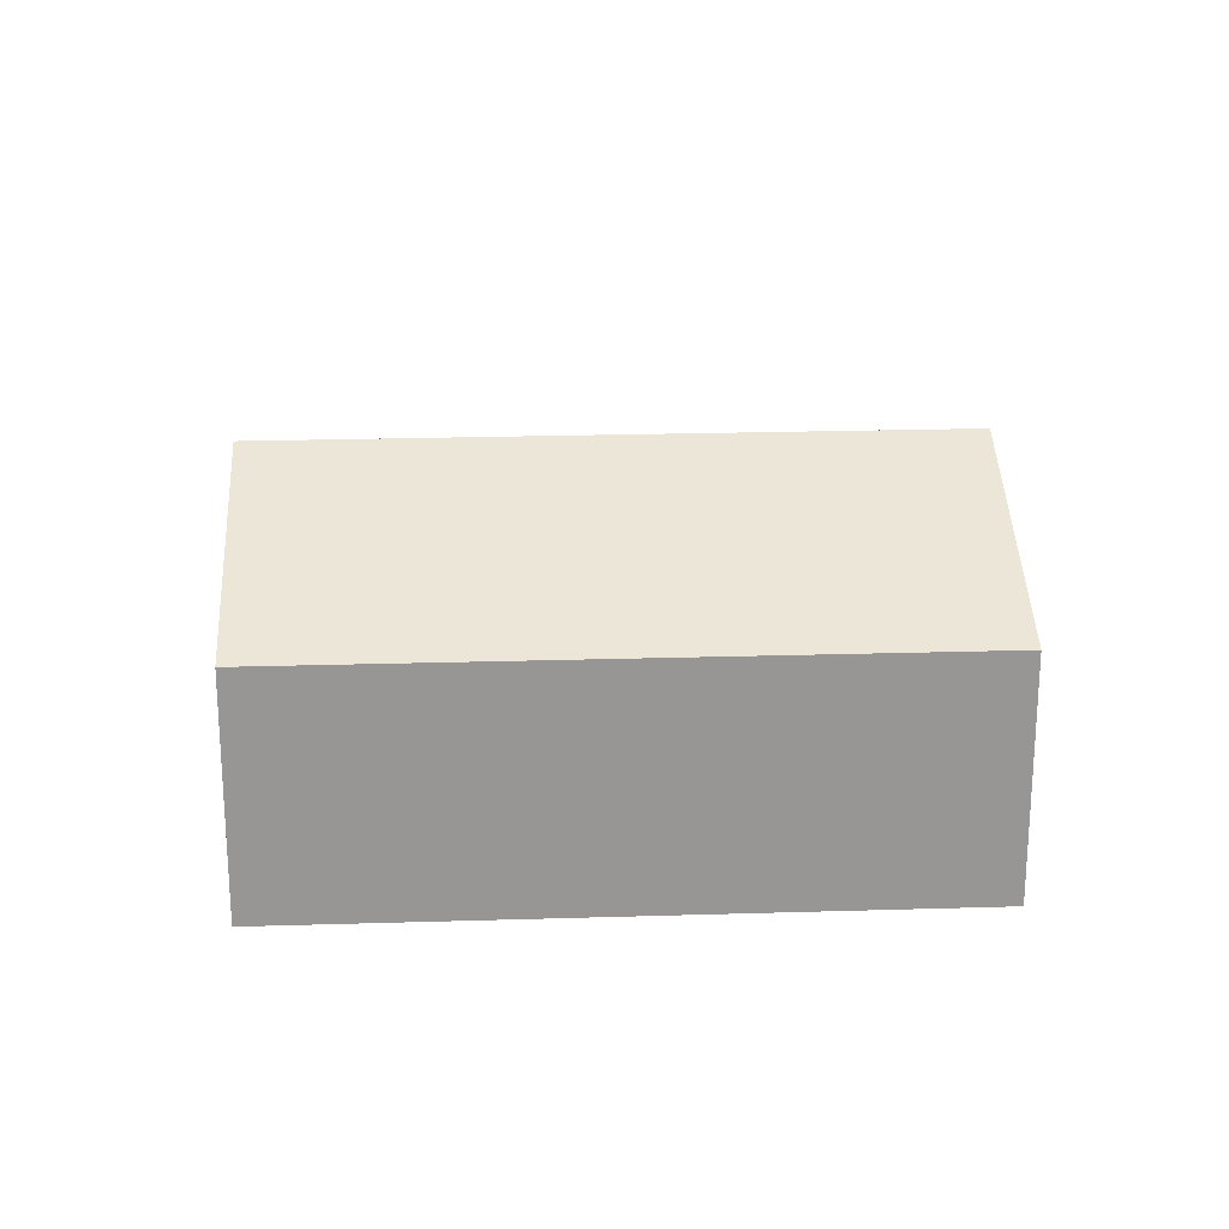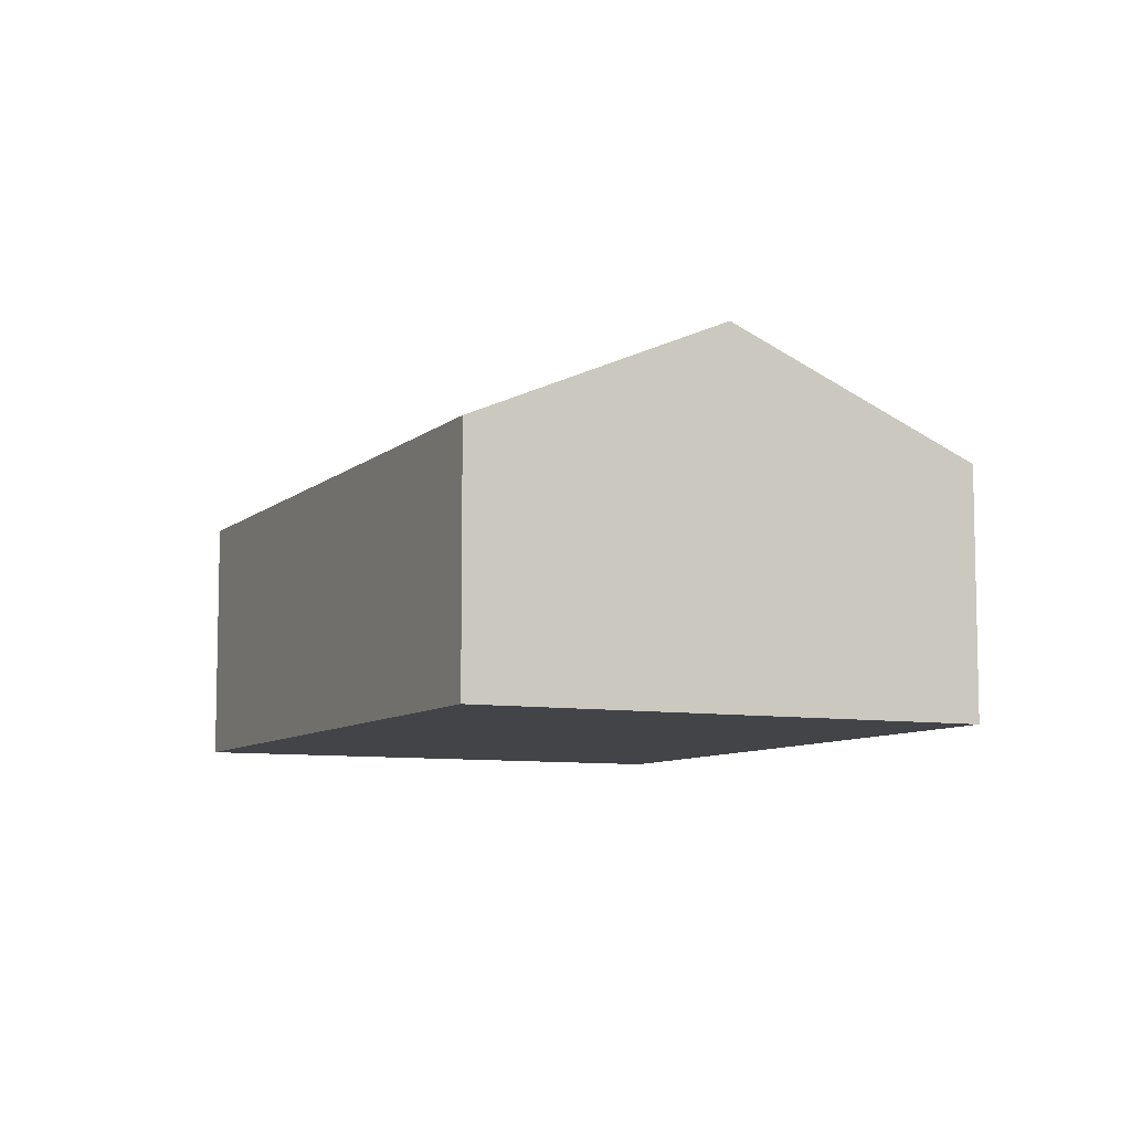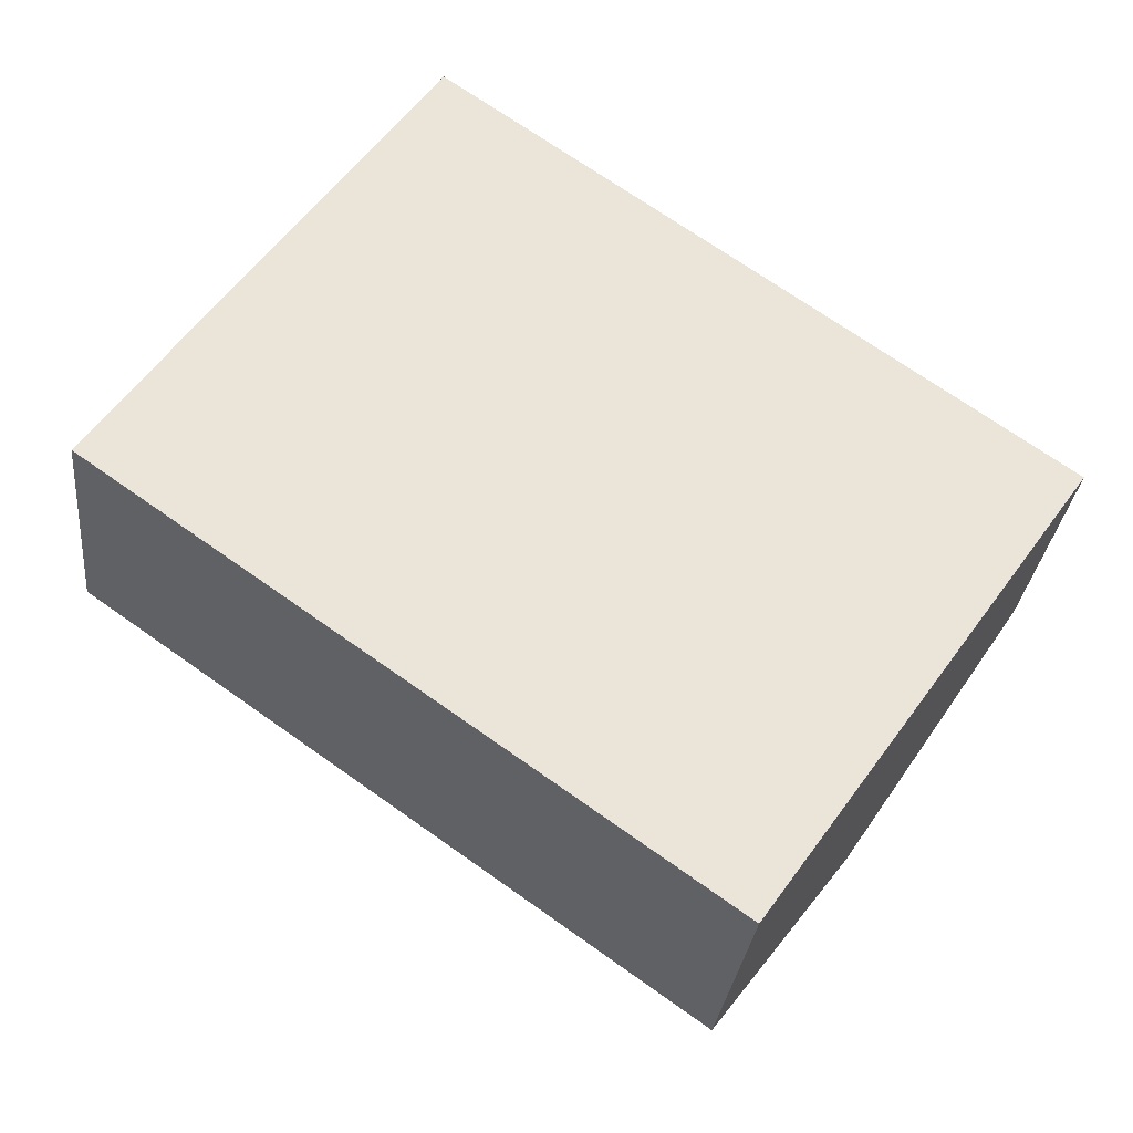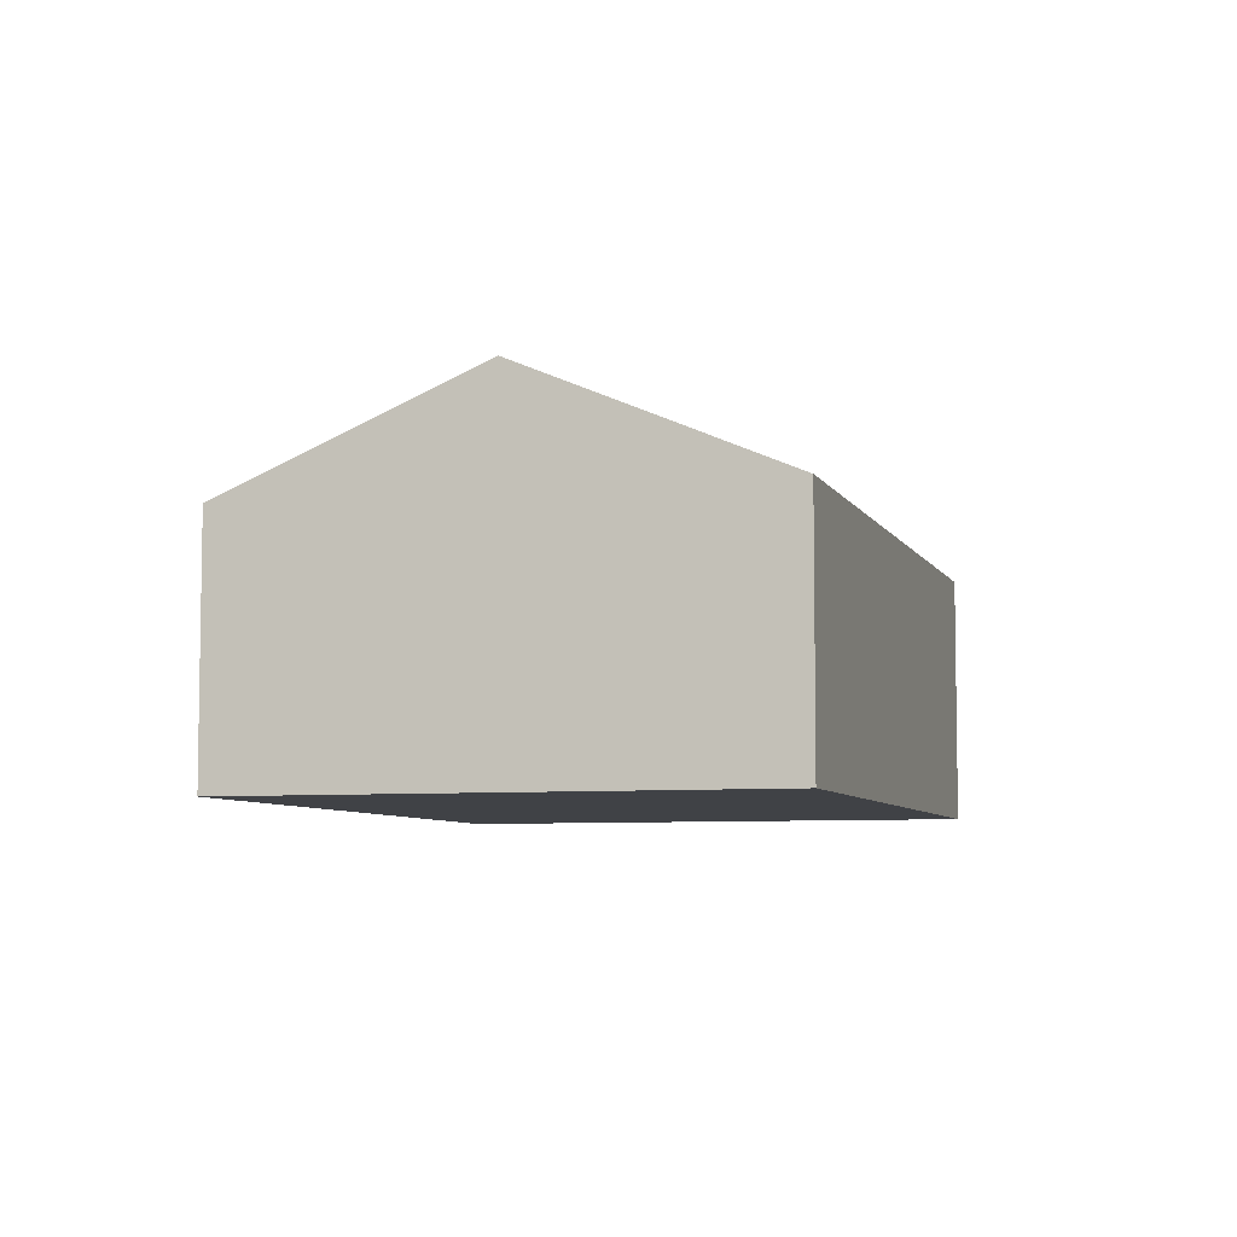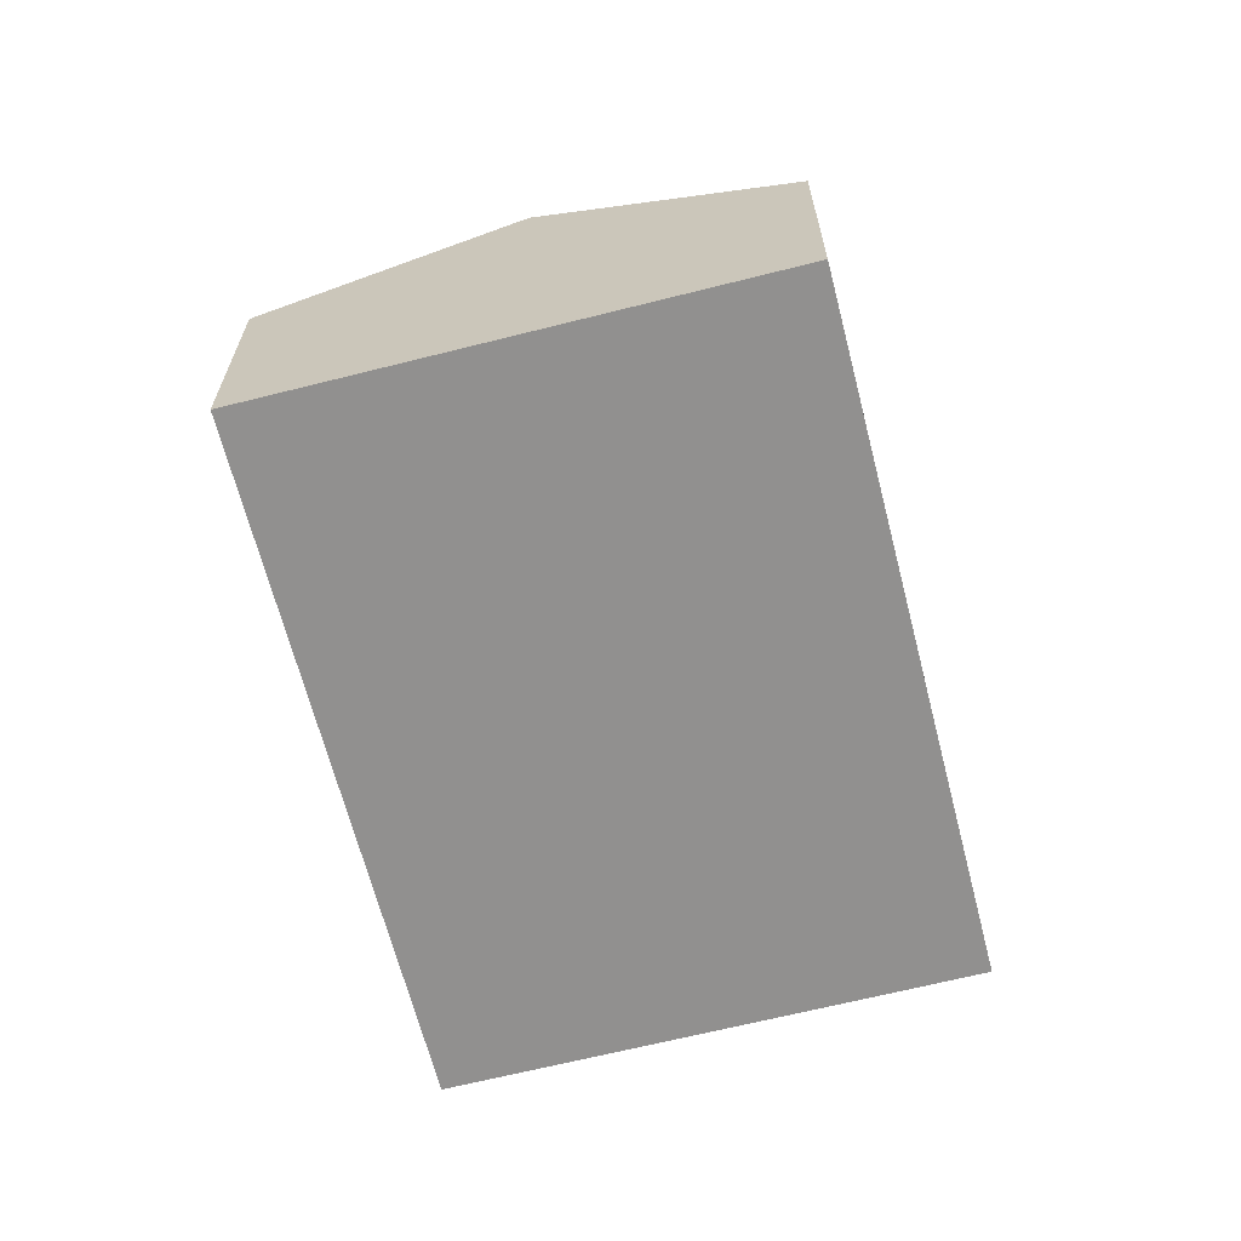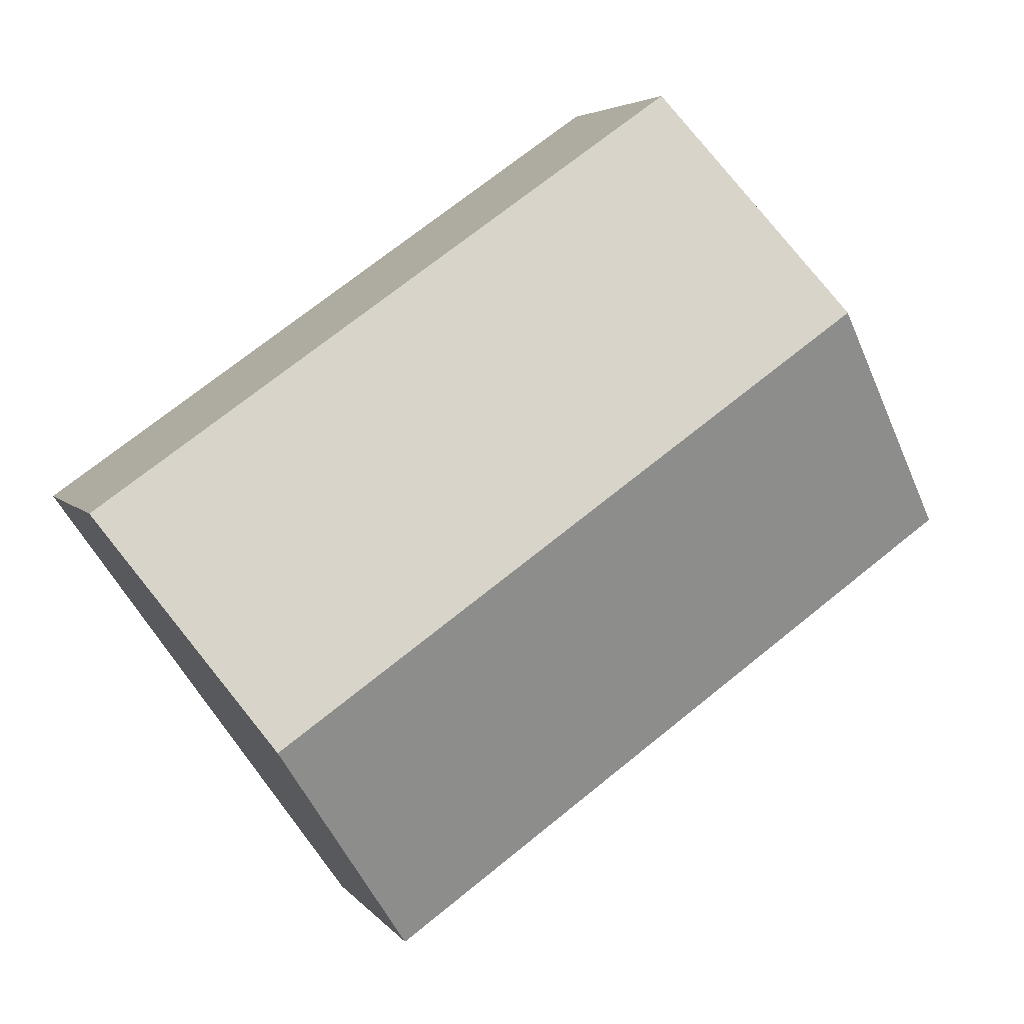
<metadata>
{"format":"obj","ext":"obj","renderer":"f3d","projection":"perspective","resolution":1024,"background":"white","views":[{"elev":22.4,"azim":32.1,"up":"+Y"},{"elev":-8.2,"azim":-80.2,"up":"+Y"},{"elev":-29.5,"azim":-5.9,"up":"+Z"},{"elev":-6.5,"azim":-38.4,"up":"+Y"},{"elev":-65.7,"azim":-40.5,"up":"+Y"},{"elev":4.4,"azim":161.5,"up":"+Z"}]}
</metadata>
<code>
v  9.572 4.748 -2.479
v  4.021 3.277 5.688
v  11.58 3.275 0.368
v  2.011 4.748 2.844
v  7.562 3.276 -5.324
v  0 3.276 2.006e-16
v  7.562 3.26e-16 -5.324
v  0 0 0
v  2.011 -1.741e-16 2.844
v  4.021 -3.483e-16 5.688
v  11.58 -2.253e-17 0.368
v  9.572 1.518e-16 -2.479
g defaultobject
f 1 2 3
f 2 1 4
f 5 4 1
f 4 5 6
f 7 6 5
f 6 7 8
f 8 4 6
f 4 8 2
f 2 8 9
f 2 9 10
f 10 3 2
f 3 10 11
f 1 7 5
f 7 1 3
f 7 3 12
f 12 3 11
f 7 9 8
f 9 7 12
f 9 12 10
f 10 12 11

</code>
